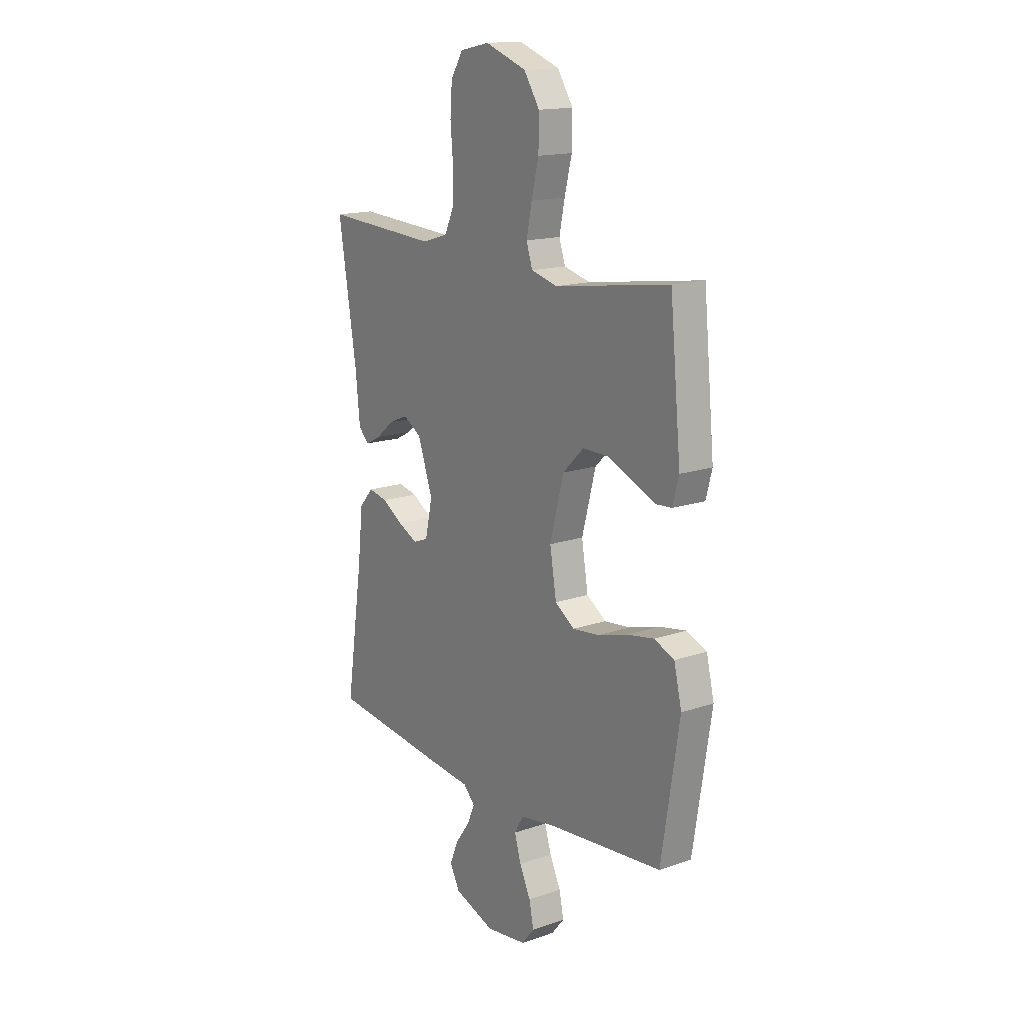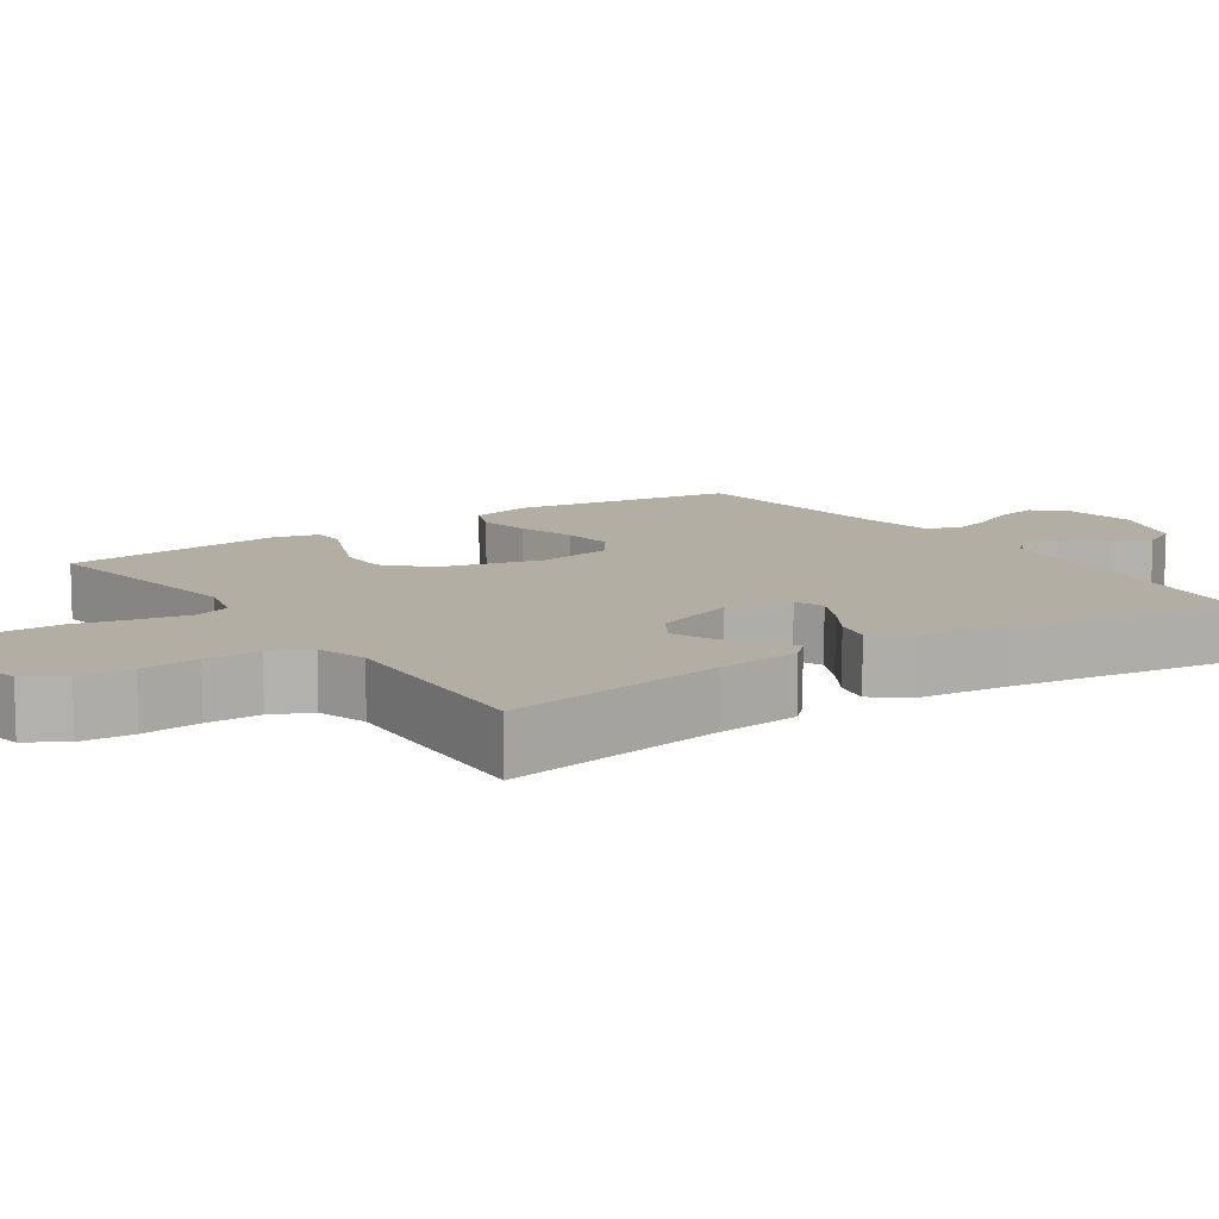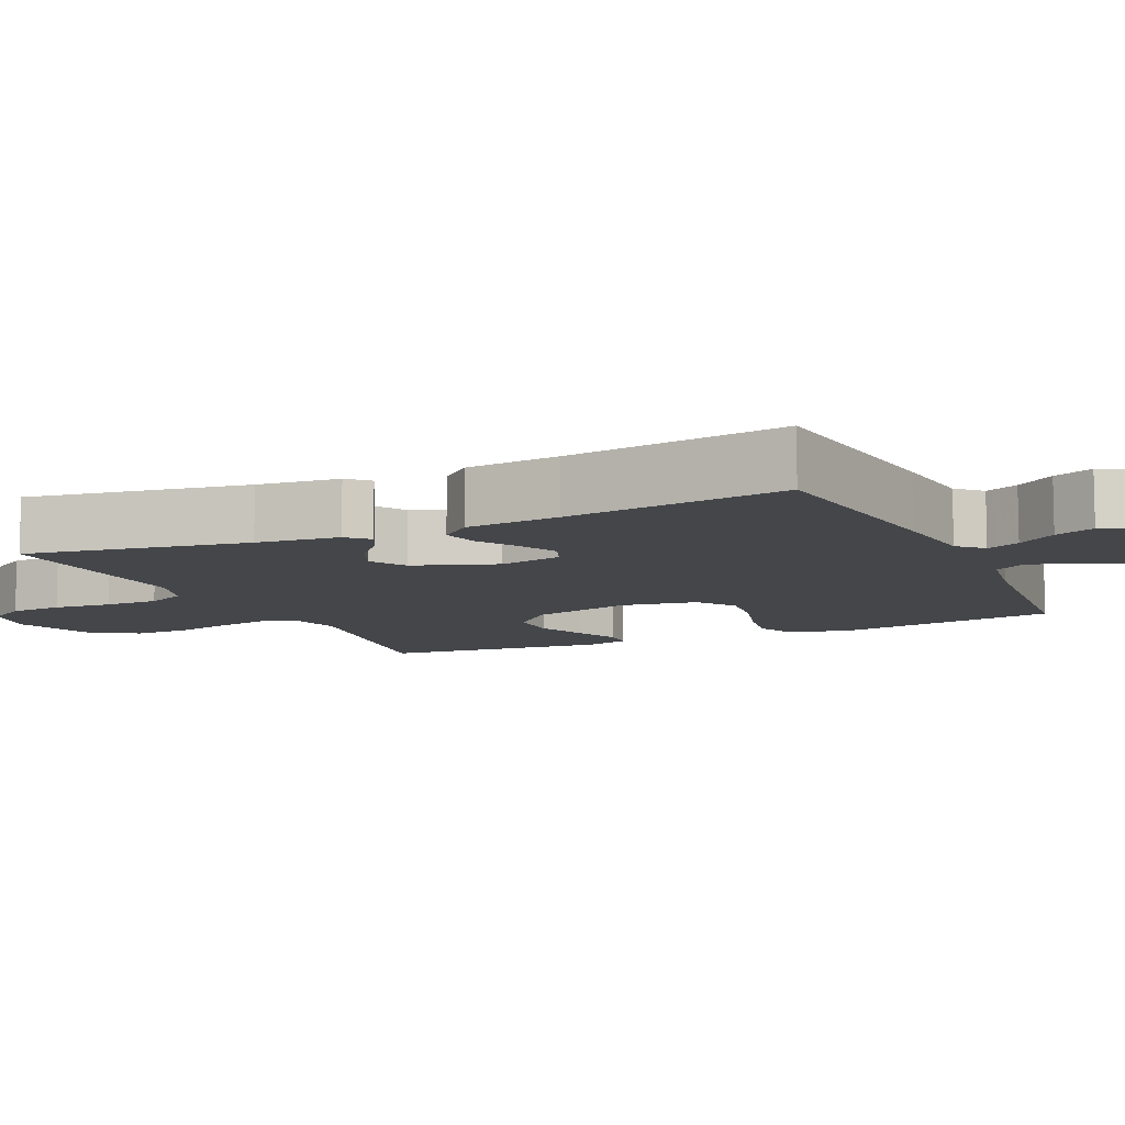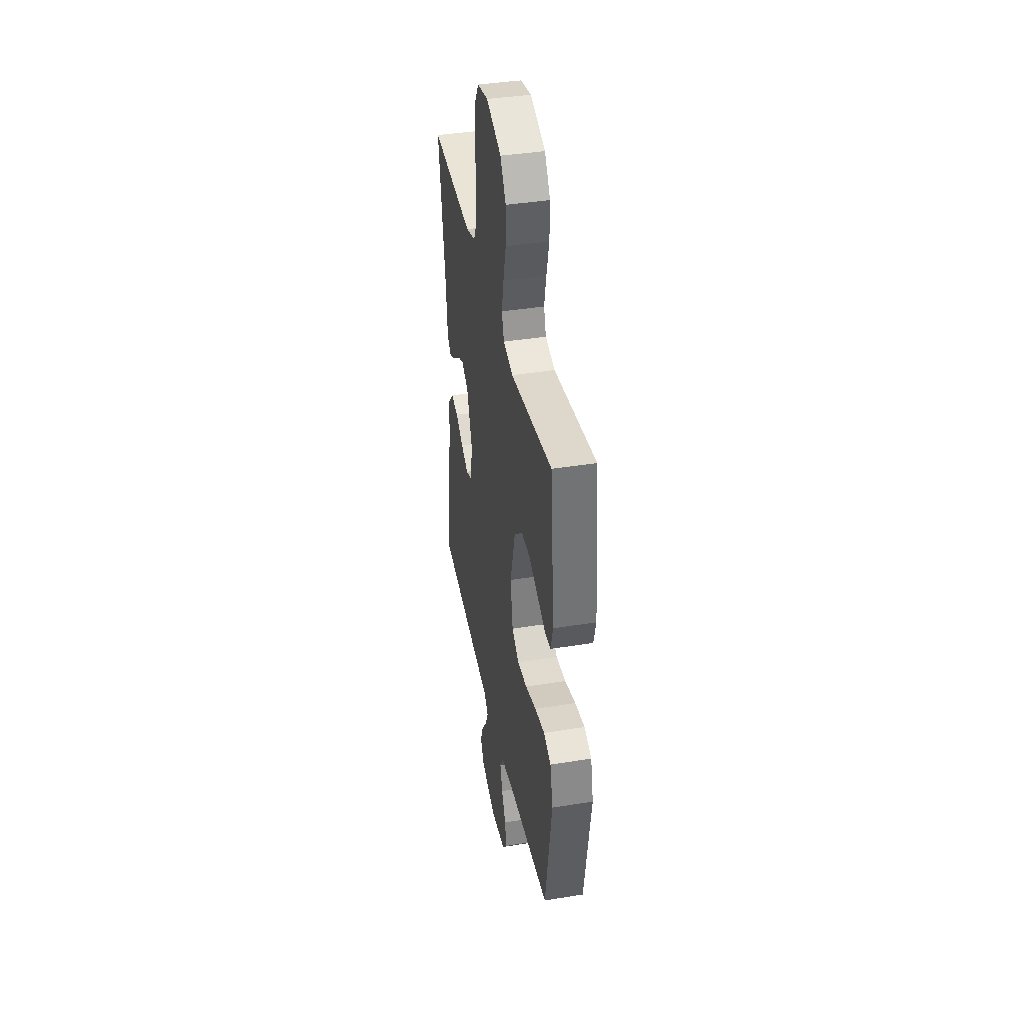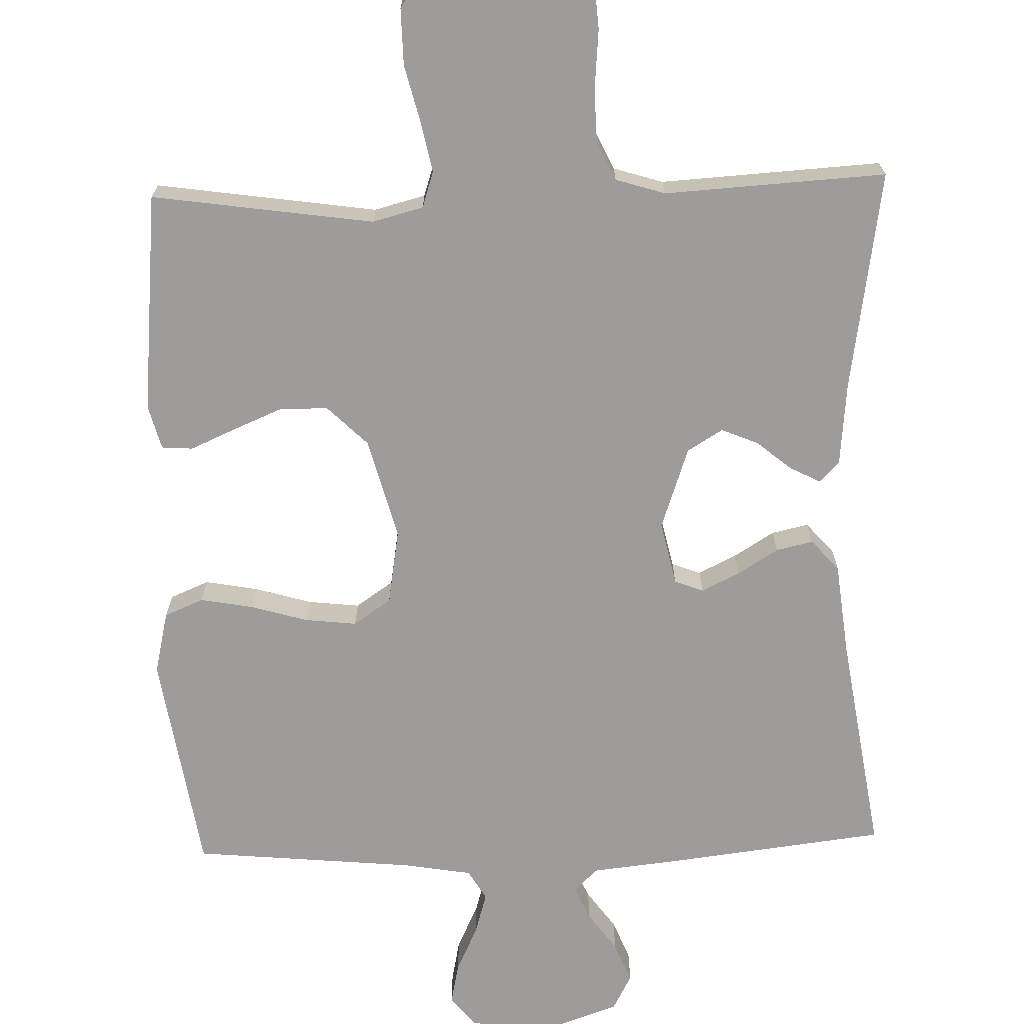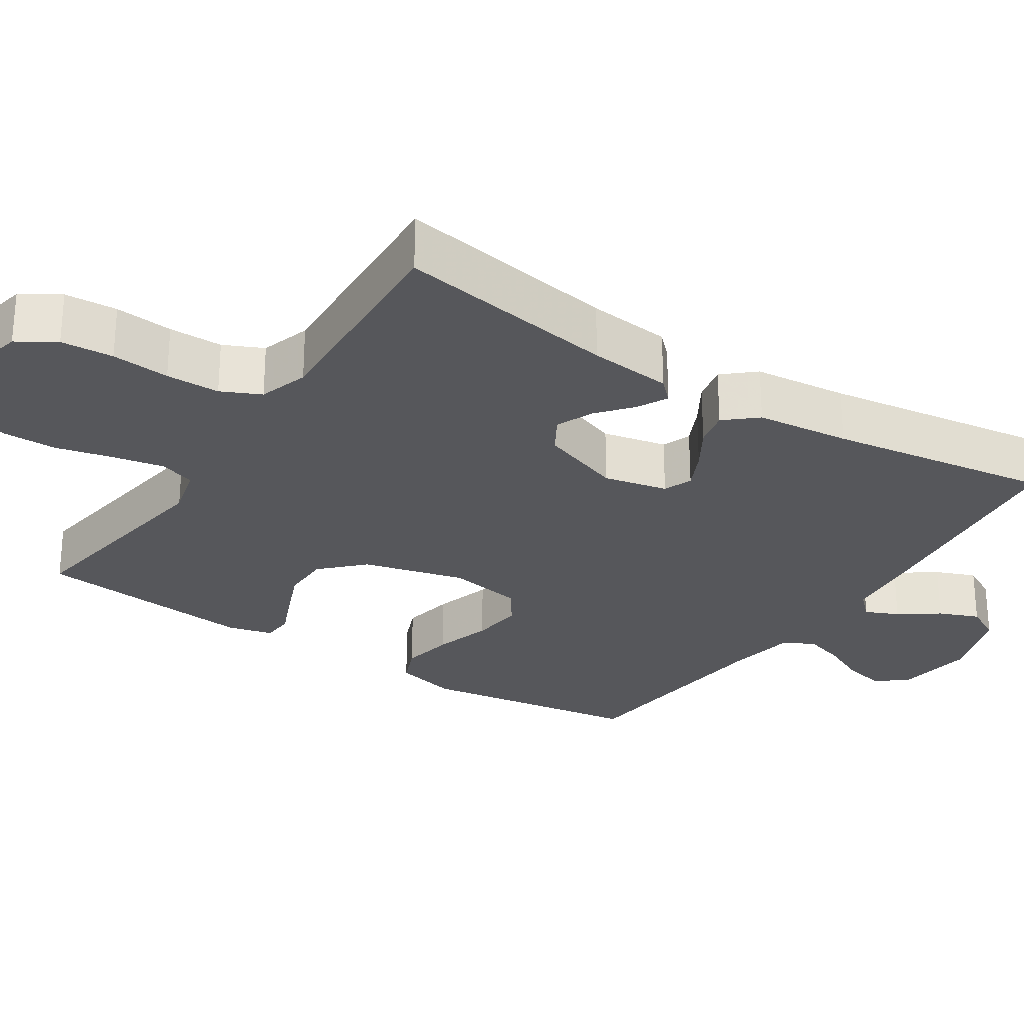
<metadata>
{"format":"obj","ext":"obj","renderer":"f3d","projection":"perspective","resolution":1024,"background":"white","views":[{"elev":15.8,"azim":-125.7,"up":"+Z"},{"elev":11.0,"azim":55.6,"up":"+Y"},{"elev":-9.4,"azim":114.5,"up":"+Y"},{"elev":40.2,"azim":-101.3,"up":"+Z"},{"elev":-70.0,"azim":1.8,"up":"+Y"},{"elev":-27.3,"azim":56.6,"up":"+Y"}]}
</metadata>
<code>
v -0.5 0.07 0.5
v -0.2 0.07 0.456
v -0.131 0.07 0.474
v -0.115 0.07 0.523
v -0.129 0.07 0.592
v -0.148 0.07 0.669
v -0.149 0.07 0.745
v -0.108 0.07 0.808
v 0 0.07 0.847
v 0.077 0.07 0.831
v 0.109 0.07 0.78
v 0.114 0.07 0.709
v 0.107 0.07 0.63
v 0.108 0.07 0.557
v 0.133 0.07 0.504
v 0.2 0.07 0.483
v 0.5 0.07 0.5
v 0.452 0.07 0.2
v 0.441 0.07 0.088
v 0.414 0.07 0.06
v 0.373 0.07 0.081
v 0.326 0.07 0.12
v 0.276 0.07 0.141
v 0.228 0.07 0.112
v 0.189 0.07 0
v 0.208 0.07 -0.086
v 0.247 0.07 -0.101
v 0.299 0.07 -0.076
v 0.354 0.07 -0.042
v 0.404 0.07 -0.031
v 0.441 0.07 -0.073
v 0.455 0.07 -0.2
v 0.5 0.07 -0.5
v 0.2 0.07 -0.535
v 0.084 0.07 -0.547
v 0.053 0.07 -0.579
v 0.073 0.07 -0.624
v 0.111 0.07 -0.677
v 0.133 0.07 -0.731
v 0.107 0.07 -0.78
v 0 0.07 -0.817
v -0.107 0.07 -0.802
v -0.14 0.07 -0.761
v -0.128 0.07 -0.704
v -0.099 0.07 -0.643
v -0.082 0.07 -0.586
v -0.106 0.07 -0.545
v -0.2 0.07 -0.529
v -0.5 0.07 -0.5
v -0.547 0.07 -0.2
v -0.527 0.07 -0.115
v -0.474 0.07 -0.093
v -0.403 0.07 -0.106
v -0.325 0.07 -0.129
v -0.255 0.07 -0.137
v -0.204 0.07 -0.102
v -0.187 0.07 0
v -0.223 0.07 0.137
v -0.278 0.07 0.191
v -0.344 0.07 0.191
v -0.411 0.07 0.163
v -0.471 0.07 0.137
v -0.513 0.07 0.14
v -0.529 0.07 0.2
v -0.5 0 0.5
v -0.2 0 0.456
v -0.131 0 0.474
v -0.115 0 0.523
v -0.129 0 0.592
v -0.148 0 0.669
v -0.149 0 0.745
v -0.108 0 0.808
v 0 0 0.847
v 0.077 0 0.831
v 0.109 0 0.78
v 0.114 0 0.709
v 0.107 0 0.63
v 0.108 0 0.557
v 0.133 0 0.504
v 0.2 0 0.483
v 0.5 0 0.5
v 0.452 0 0.2
v 0.441 0 0.088
v 0.414 0 0.06
v 0.373 0 0.081
v 0.326 0 0.12
v 0.276 0 0.141
v 0.228 0 0.112
v 0.189 0 0
v 0.208 0 -0.086
v 0.247 0 -0.101
v 0.299 0 -0.076
v 0.354 0 -0.042
v 0.404 0 -0.031
v 0.441 0 -0.073
v 0.455 0 -0.2
v 0.5 0 -0.5
v 0.2 0 -0.535
v 0.084 0 -0.547
v 0.053 0 -0.579
v 0.073 0 -0.624
v 0.111 0 -0.677
v 0.133 0 -0.731
v 0.107 0 -0.78
v 0 0 -0.817
v -0.107 0 -0.802
v -0.14 0 -0.761
v -0.128 0 -0.704
v -0.099 0 -0.643
v -0.082 0 -0.586
v -0.106 0 -0.545
v -0.2 0 -0.529
v -0.5 0 -0.5
v -0.547 0 -0.2
v -0.527 0 -0.115
v -0.474 0 -0.093
v -0.403 0 -0.106
v -0.325 0 -0.129
v -0.255 0 -0.137
v -0.204 0 -0.102
v -0.187 0 0
v -0.223 0 0.137
v -0.278 0 0.191
v -0.344 0 0.191
v -0.411 0 0.163
v -0.471 0 0.137
v -0.513 0 0.14
v -0.529 0 0.2
f 61 62 63 64
f 60 61 64 1
f 59 60 1 2
f 58 59 2 3
f 57 58 3 4
f 51 52 53 54
f 51 54 55
f 48 49 50 51
f 47 48 51 55
f 46 47 55 56
f 42 43 44 45
f 42 45 46
f 41 42 46
f 37 38 39 40
f 36 37 40 41
f 32 33 34 35
f 30 31 32 35
f 28 29 30 35
f 27 28 35 36
f 26 27 36
f 25 26 36
f 19 20 21 22
f 18 19 22 23
f 16 17 18 23
f 15 16 23 24
f 10 11 12 13
f 10 13 14
f 9 10 14
f 8 9 14
f 5 6 7 8
f 4 5 8 14
f 57 4 14 15
f 36 41 46 56
f 25 36 56 57
f 15 24 25 57
f 128 127 126 125
f 65 128 125 124
f 66 65 124 123
f 67 66 123 122
f 68 67 122 121
f 118 117 116 115
f 119 118 115
f 115 114 113 112
f 119 115 112 111
f 120 119 111 110
f 109 108 107 106
f 110 109 106
f 110 106 105
f 104 103 102 101
f 105 104 101 100
f 99 98 97 96
f 99 96 95 94
f 99 94 93 92
f 100 99 92 91
f 100 91 90
f 100 90 89
f 86 85 84 83
f 87 86 83 82
f 87 82 81 80
f 88 87 80 79
f 77 76 75 74
f 78 77 74
f 78 74 73
f 78 73 72
f 72 71 70 69
f 78 72 69 68
f 79 78 68 121
f 120 110 105 100
f 121 120 100 89
f 121 89 88 79
f 1 65 66 2
f 2 66 67 3
f 3 67 68 4
f 4 68 69 5
f 5 69 70 6
f 6 70 71 7
f 7 71 72 8
f 8 72 73 9
f 9 73 74 10
f 10 74 75 11
f 11 75 76 12
f 12 76 77 13
f 13 77 78 14
f 14 78 79 15
f 15 79 80 16
f 16 80 81 17
f 17 81 82 18
f 18 82 83 19
f 19 83 84 20
f 20 84 85 21
f 21 85 86 22
f 22 86 87 23
f 23 87 88 24
f 24 88 89 25
f 25 89 90 26
f 26 90 91 27
f 27 91 92 28
f 28 92 93 29
f 29 93 94 30
f 30 94 95 31
f 31 95 96 32
f 32 96 97 33
f 33 97 98 34
f 34 98 99 35
f 35 99 100 36
f 36 100 101 37
f 37 101 102 38
f 38 102 103 39
f 39 103 104 40
f 40 104 105 41
f 41 105 106 42
f 42 106 107 43
f 43 107 108 44
f 44 108 109 45
f 45 109 110 46
f 46 110 111 47
f 47 111 112 48
f 48 112 113 49
f 49 113 114 50
f 50 114 115 51
f 51 115 116 52
f 52 116 117 53
f 53 117 118 54
f 54 118 119 55
f 55 119 120 56
f 56 120 121 57
f 57 121 122 58
f 58 122 123 59
f 59 123 124 60
f 60 124 125 61
f 61 125 126 62
f 62 126 127 63
f 63 127 128 64
f 64 128 65 1

</code>
